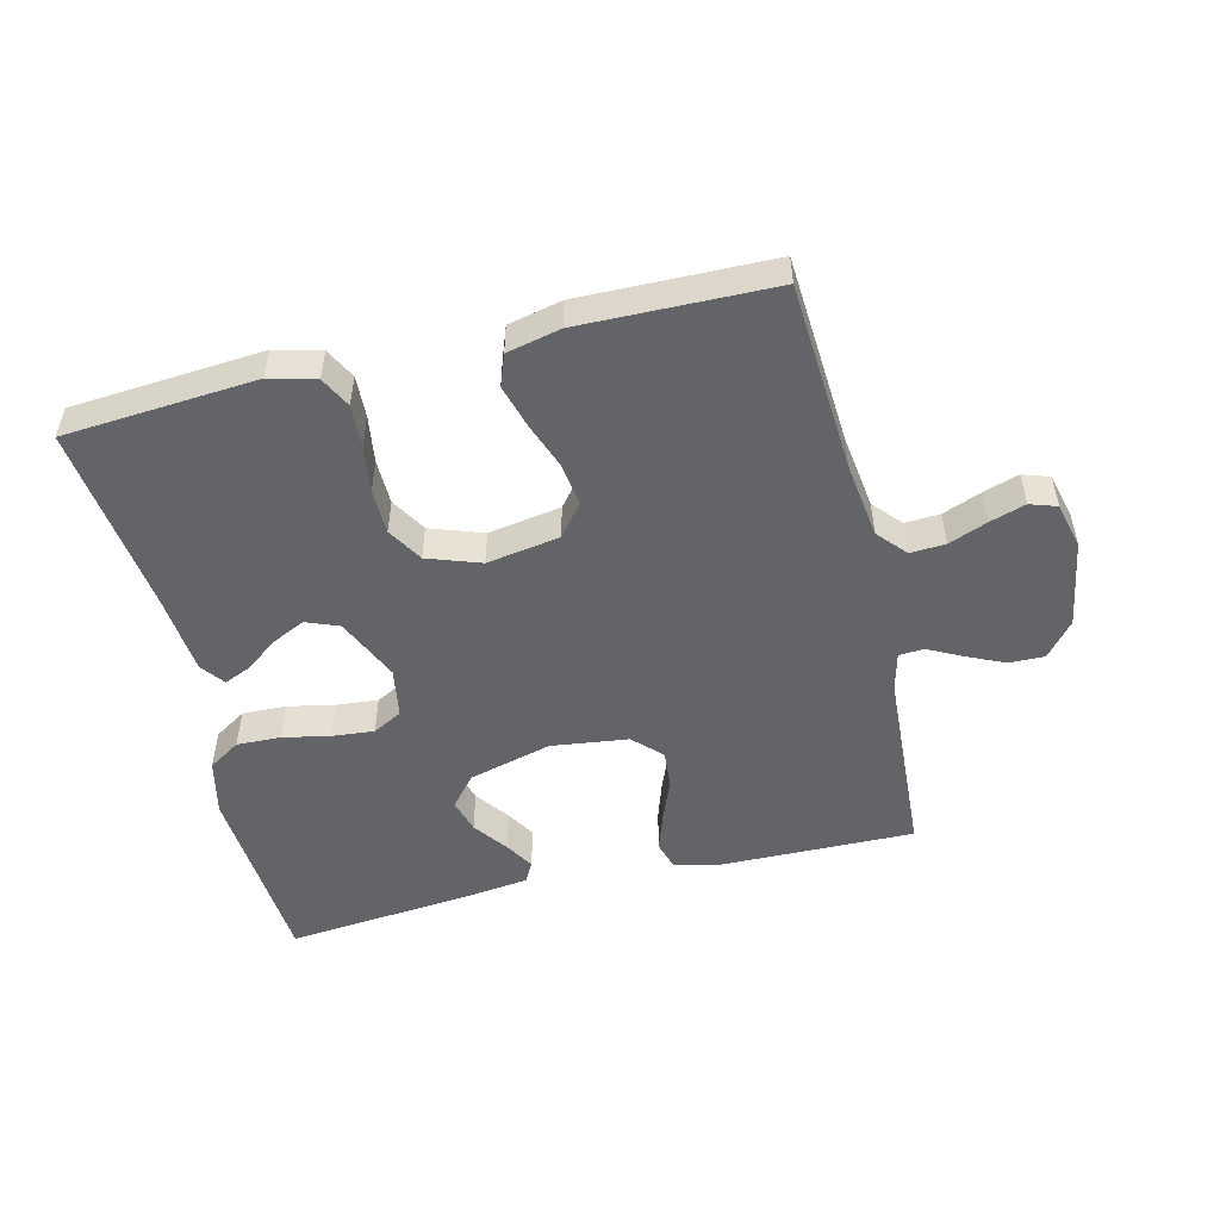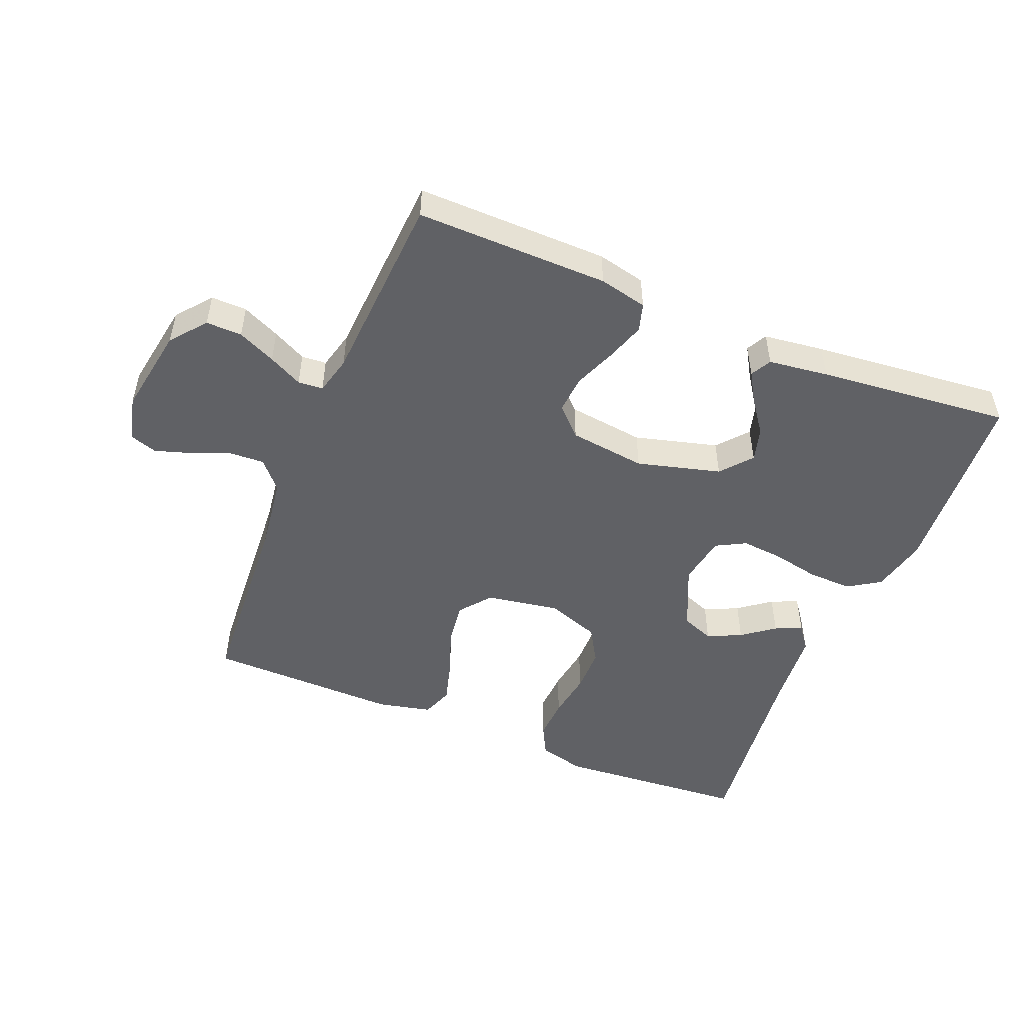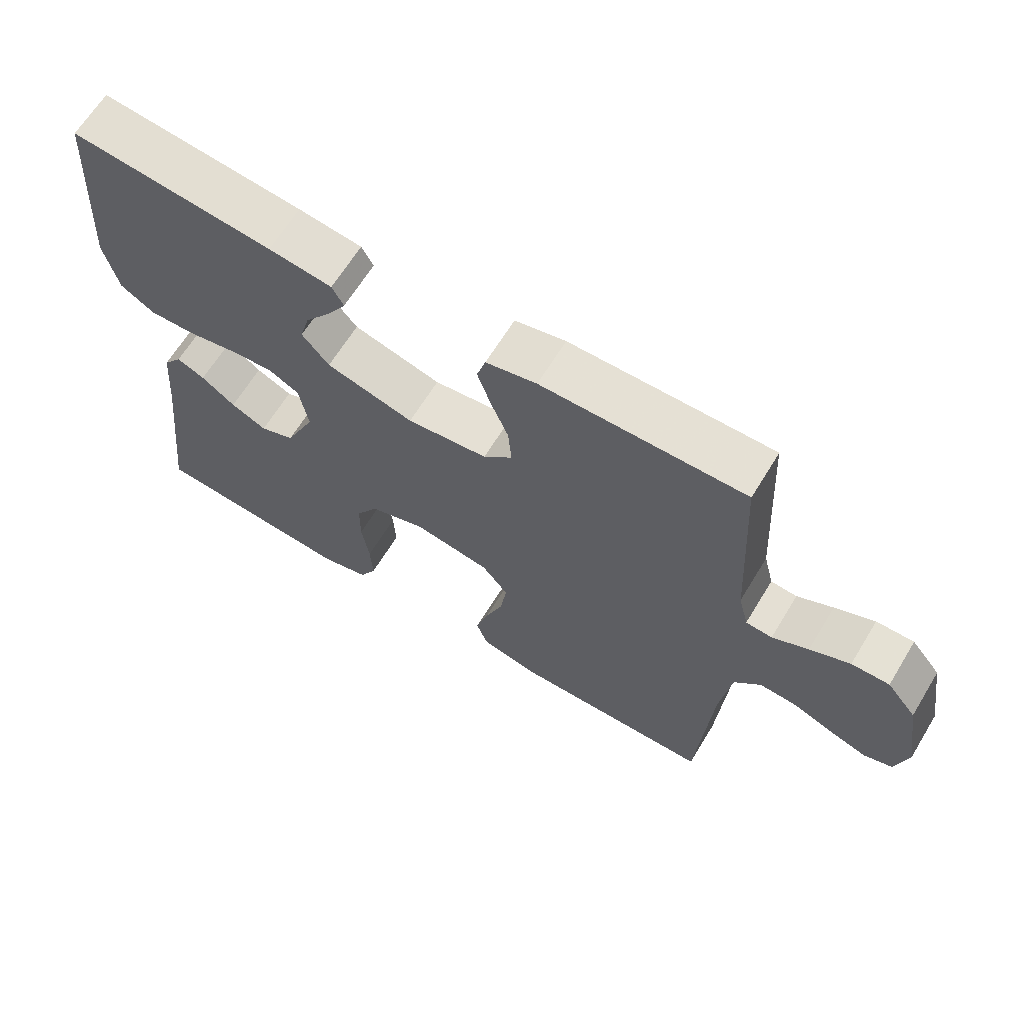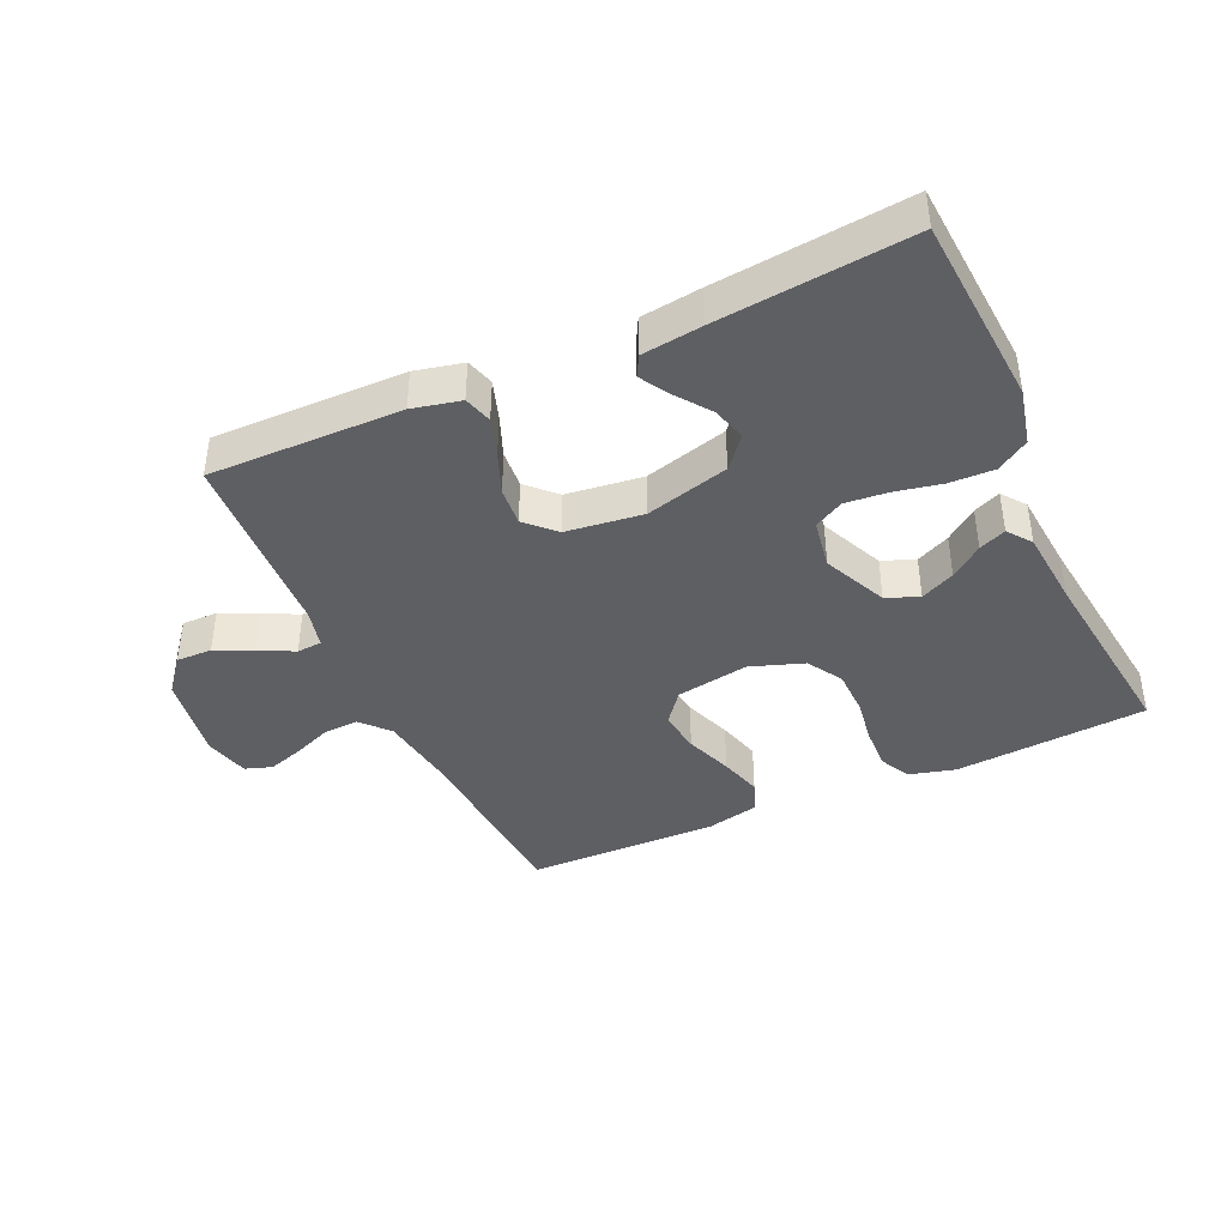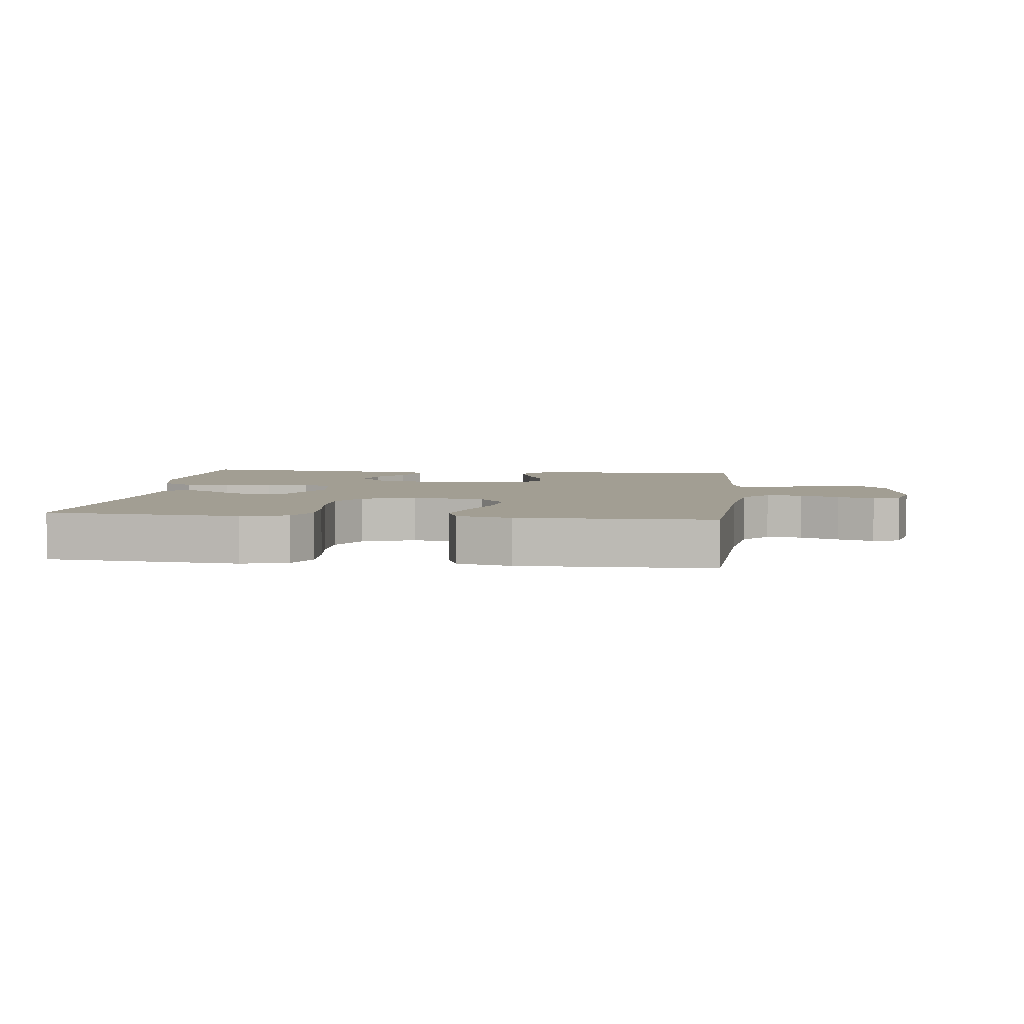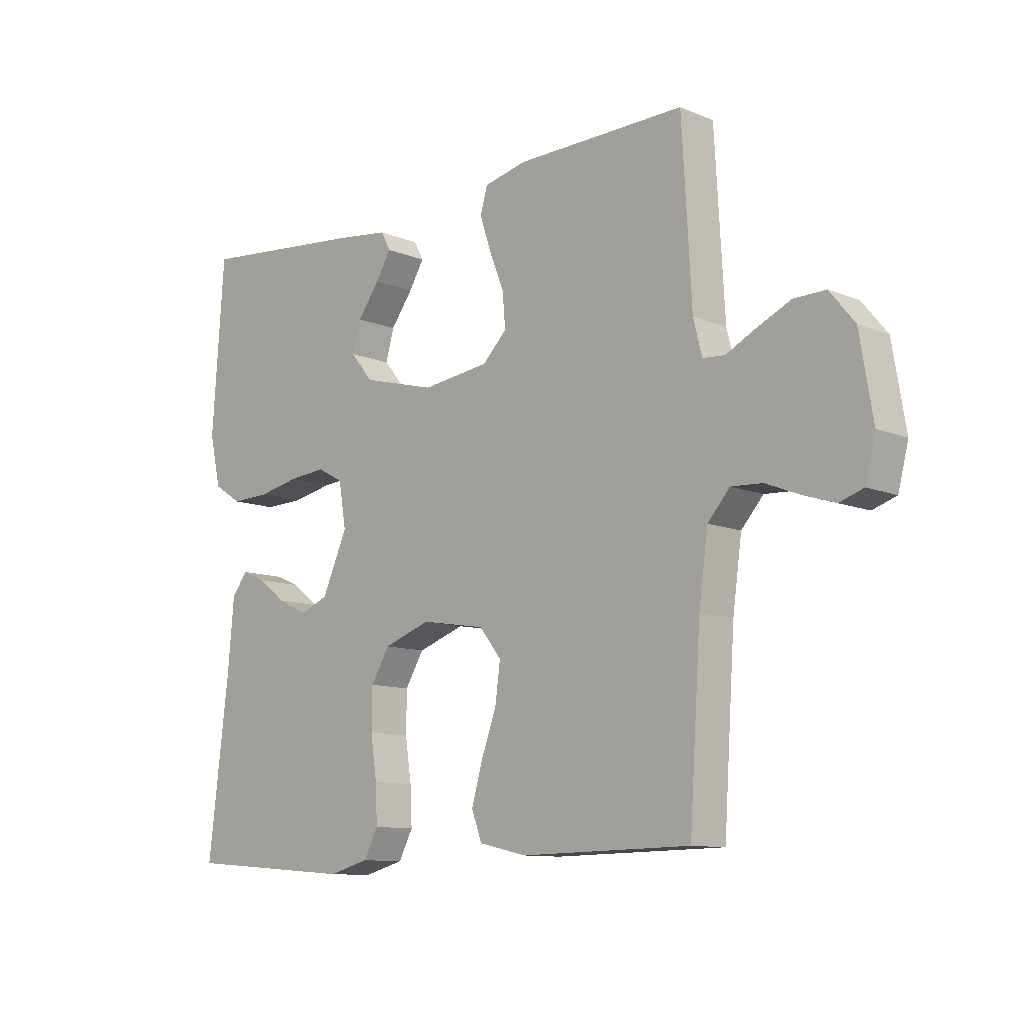
<metadata>
{"format":"obj","ext":"obj","renderer":"f3d","projection":"perspective","resolution":1024,"background":"white","views":[{"elev":-51.2,"azim":-166.4,"up":"+Y"},{"elev":-49.8,"azim":-22.3,"up":"+Y"},{"elev":65.3,"azim":-148.6,"up":"+Z"},{"elev":-40.8,"azim":24.5,"up":"+Y"},{"elev":5.0,"azim":-173.3,"up":"+Y"},{"elev":-10.7,"azim":-135.4,"up":"+Z"}]}
</metadata>
<code>
v 0.5 0.07 0.5
v 0.521 0.07 0.2
v 0.501 0.07 0.112
v 0.451 0.07 0.08
v 0.382 0.07 0.082
v 0.309 0.07 0.097
v 0.243 0.07 0.103
v 0.197 0.07 0.078
v 0.184 0.07 0
v 0.229 0.07 -0.1
v 0.28 0.07 -0.12
v 0.333 0.07 -0.095
v 0.383 0.07 -0.057
v 0.425 0.07 -0.039
v 0.453 0.07 -0.076
v 0.464 0.07 -0.2
v 0.5 0.07 -0.5
v 0.2 0.07 -0.523
v 0.128 0.07 -0.504
v 0.103 0.07 -0.456
v 0.106 0.07 -0.39
v 0.117 0.07 -0.316
v 0.116 0.07 -0.245
v 0.083 0.07 -0.19
v 0 0.07 -0.161
v -0.114 0.07 -0.18
v -0.153 0.07 -0.229
v -0.144 0.07 -0.296
v -0.117 0.07 -0.37
v -0.098 0.07 -0.437
v -0.116 0.07 -0.486
v -0.2 0.07 -0.505
v -0.5 0.07 -0.5
v -0.52 0.07 -0.2
v -0.536 0.07 -0.084
v -0.575 0.07 -0.04
v -0.63 0.07 -0.043
v -0.69 0.07 -0.067
v -0.746 0.07 -0.085
v -0.788 0.07 -0.071
v -0.806 0.07 0
v -0.783 0.07 0.138
v -0.739 0.07 0.192
v -0.683 0.07 0.191
v -0.624 0.07 0.164
v -0.571 0.07 0.137
v -0.532 0.07 0.14
v -0.517 0.07 0.2
v -0.5 0.07 0.5
v -0.2 0.07 0.496
v -0.125 0.07 0.479
v -0.112 0.07 0.435
v -0.132 0.07 0.375
v -0.158 0.07 0.31
v -0.163 0.07 0.25
v -0.12 0.07 0.207
v 0 0.07 0.192
v 0.13 0.07 0.227
v 0.17 0.07 0.275
v 0.155 0.07 0.328
v 0.116 0.07 0.381
v 0.089 0.07 0.426
v 0.106 0.07 0.458
v 0.2 0.07 0.47
v 0.5 0 0.5
v 0.521 0 0.2
v 0.501 0 0.112
v 0.451 0 0.08
v 0.382 0 0.082
v 0.309 0 0.097
v 0.243 0 0.103
v 0.197 0 0.078
v 0.184 0 0
v 0.229 0 -0.1
v 0.28 0 -0.12
v 0.333 0 -0.095
v 0.383 0 -0.057
v 0.425 0 -0.039
v 0.453 0 -0.076
v 0.464 0 -0.2
v 0.5 0 -0.5
v 0.2 0 -0.523
v 0.128 0 -0.504
v 0.103 0 -0.456
v 0.106 0 -0.39
v 0.117 0 -0.316
v 0.116 0 -0.245
v 0.083 0 -0.19
v 0 0 -0.161
v -0.114 0 -0.18
v -0.153 0 -0.229
v -0.144 0 -0.296
v -0.117 0 -0.37
v -0.098 0 -0.437
v -0.116 0 -0.486
v -0.2 0 -0.505
v -0.5 0 -0.5
v -0.52 0 -0.2
v -0.536 0 -0.084
v -0.575 0 -0.04
v -0.63 0 -0.043
v -0.69 0 -0.067
v -0.746 0 -0.085
v -0.788 0 -0.071
v -0.806 0 0
v -0.783 0 0.138
v -0.739 0 0.192
v -0.683 0 0.191
v -0.624 0 0.164
v -0.571 0 0.137
v -0.532 0 0.14
v -0.517 0 0.2
v -0.5 0 0.5
v -0.2 0 0.496
v -0.125 0 0.479
v -0.112 0 0.435
v -0.132 0 0.375
v -0.158 0 0.31
v -0.163 0 0.25
v -0.12 0 0.207
v 0 0 0.192
v 0.13 0 0.227
v 0.17 0 0.275
v 0.155 0 0.328
v 0.116 0 0.381
v 0.089 0 0.426
v 0.106 0 0.458
v 0.2 0 0.47
f 60 61 62 63
f 60 63 64 1
f 51 52 53 54
f 49 50 51 54
f 48 49 54 55
f 47 48 55 56
f 43 44 45 46
f 41 42 43 46
f 41 46 47
f 37 38 39 40
f 37 40 41 47
f 31 32 33 34
f 31 34 35
f 28 29 30 31
f 28 31 35 36
f 19 20 21 22
f 19 22 23
f 16 17 18 19
f 16 19 23
f 15 16 23 24
f 12 13 14 15
f 11 12 15
f 3 4 5 6
f 3 6 7
f 2 3 7
f 59 60 1 2
f 58 59 2 7
f 57 58 7 8
f 56 57 8 9
f 36 37 47 56
f 36 56 9 10
f 27 28 36
f 26 27 36
f 25 26 36 10
f 24 25 10 11
f 11 15 24
f 127 126 125 124
f 65 128 127 124
f 118 117 116 115
f 118 115 114 113
f 119 118 113 112
f 120 119 112 111
f 110 109 108 107
f 110 107 106 105
f 111 110 105
f 104 103 102 101
f 111 105 104 101
f 98 97 96 95
f 99 98 95
f 95 94 93 92
f 100 99 95 92
f 86 85 84 83
f 87 86 83
f 83 82 81 80
f 87 83 80
f 88 87 80 79
f 79 78 77 76
f 79 76 75
f 70 69 68 67
f 71 70 67
f 71 67 66
f 66 65 124 123
f 71 66 123 122
f 72 71 122 121
f 73 72 121 120
f 120 111 101 100
f 74 73 120 100
f 100 92 91
f 100 91 90
f 74 100 90 89
f 75 74 89 88
f 88 79 75
f 1 65 66 2
f 2 66 67 3
f 3 67 68 4
f 4 68 69 5
f 5 69 70 6
f 6 70 71 7
f 7 71 72 8
f 8 72 73 9
f 9 73 74 10
f 10 74 75 11
f 11 75 76 12
f 12 76 77 13
f 13 77 78 14
f 14 78 79 15
f 15 79 80 16
f 16 80 81 17
f 17 81 82 18
f 18 82 83 19
f 19 83 84 20
f 20 84 85 21
f 21 85 86 22
f 22 86 87 23
f 23 87 88 24
f 24 88 89 25
f 25 89 90 26
f 26 90 91 27
f 27 91 92 28
f 28 92 93 29
f 29 93 94 30
f 30 94 95 31
f 31 95 96 32
f 32 96 97 33
f 33 97 98 34
f 34 98 99 35
f 35 99 100 36
f 36 100 101 37
f 37 101 102 38
f 38 102 103 39
f 39 103 104 40
f 40 104 105 41
f 41 105 106 42
f 42 106 107 43
f 43 107 108 44
f 44 108 109 45
f 45 109 110 46
f 46 110 111 47
f 47 111 112 48
f 48 112 113 49
f 49 113 114 50
f 50 114 115 51
f 51 115 116 52
f 52 116 117 53
f 53 117 118 54
f 54 118 119 55
f 55 119 120 56
f 56 120 121 57
f 57 121 122 58
f 58 122 123 59
f 59 123 124 60
f 60 124 125 61
f 61 125 126 62
f 62 126 127 63
f 63 127 128 64
f 64 128 65 1

</code>
